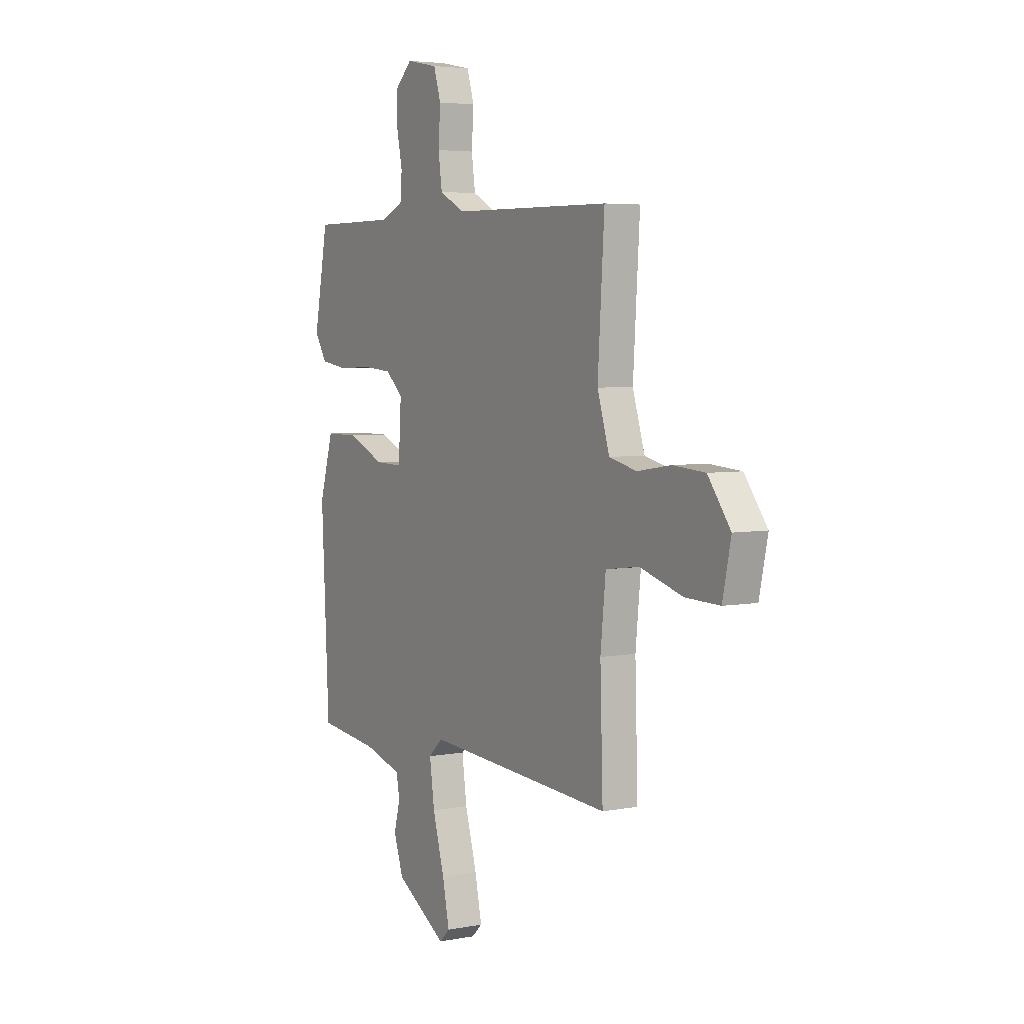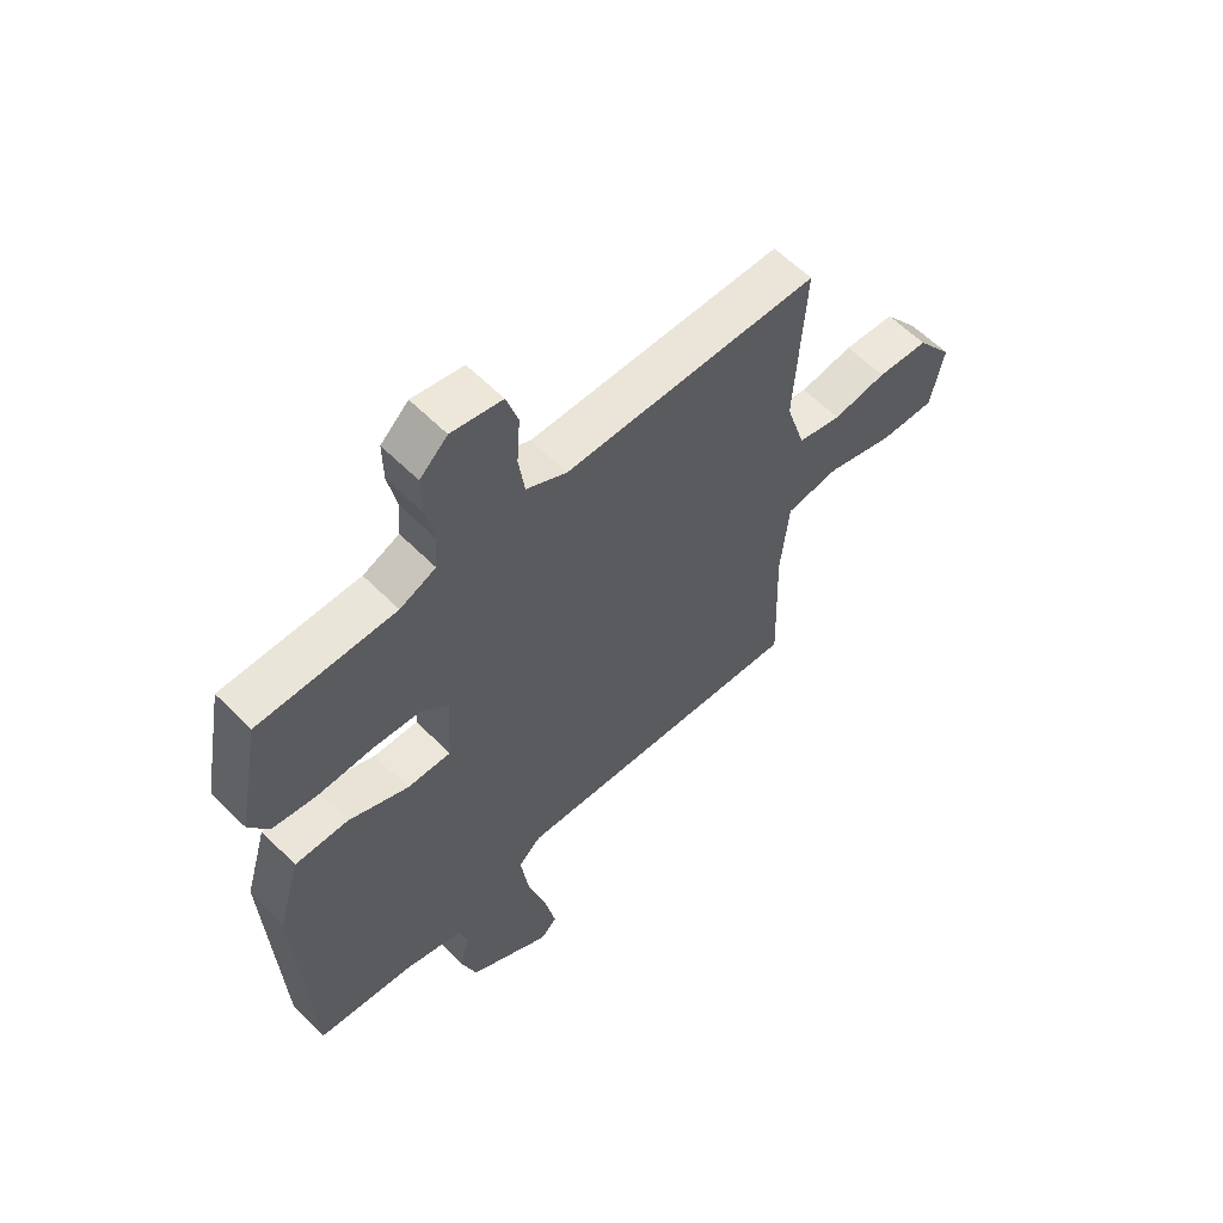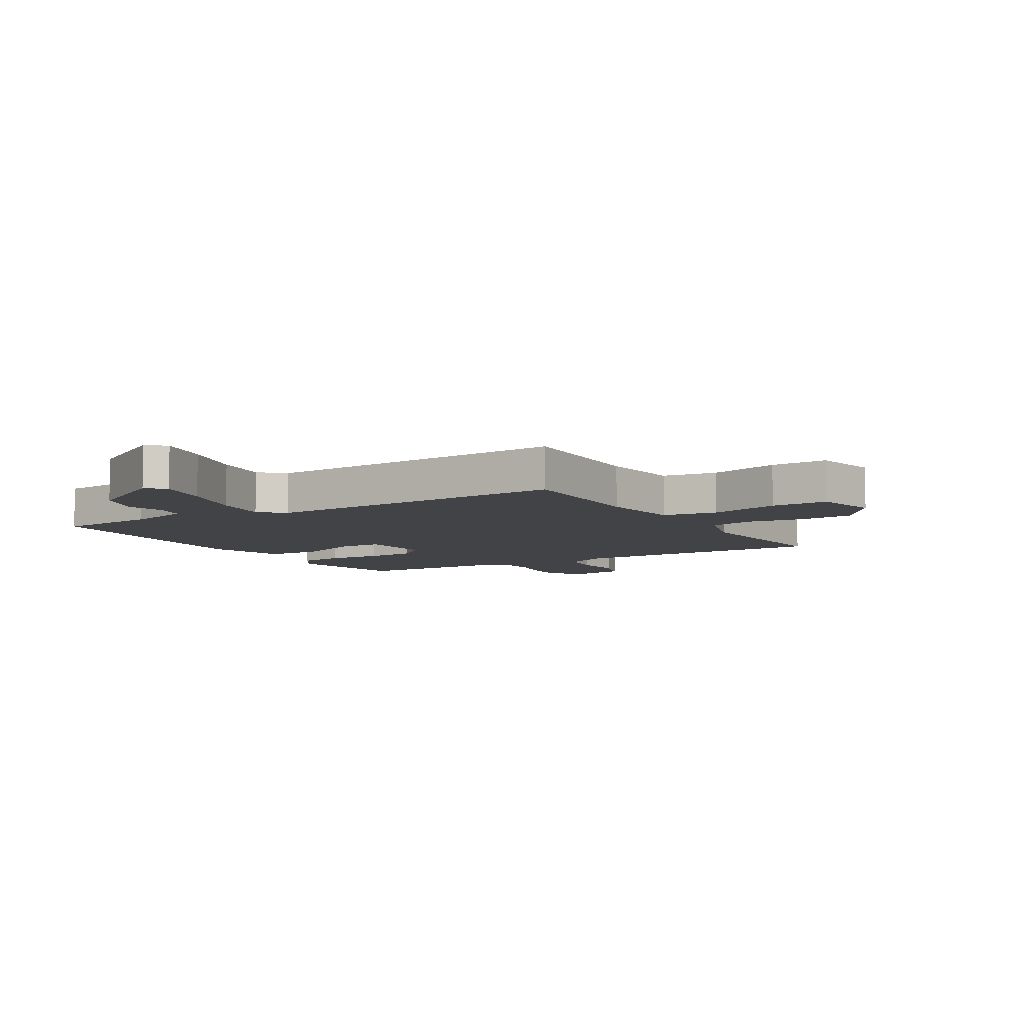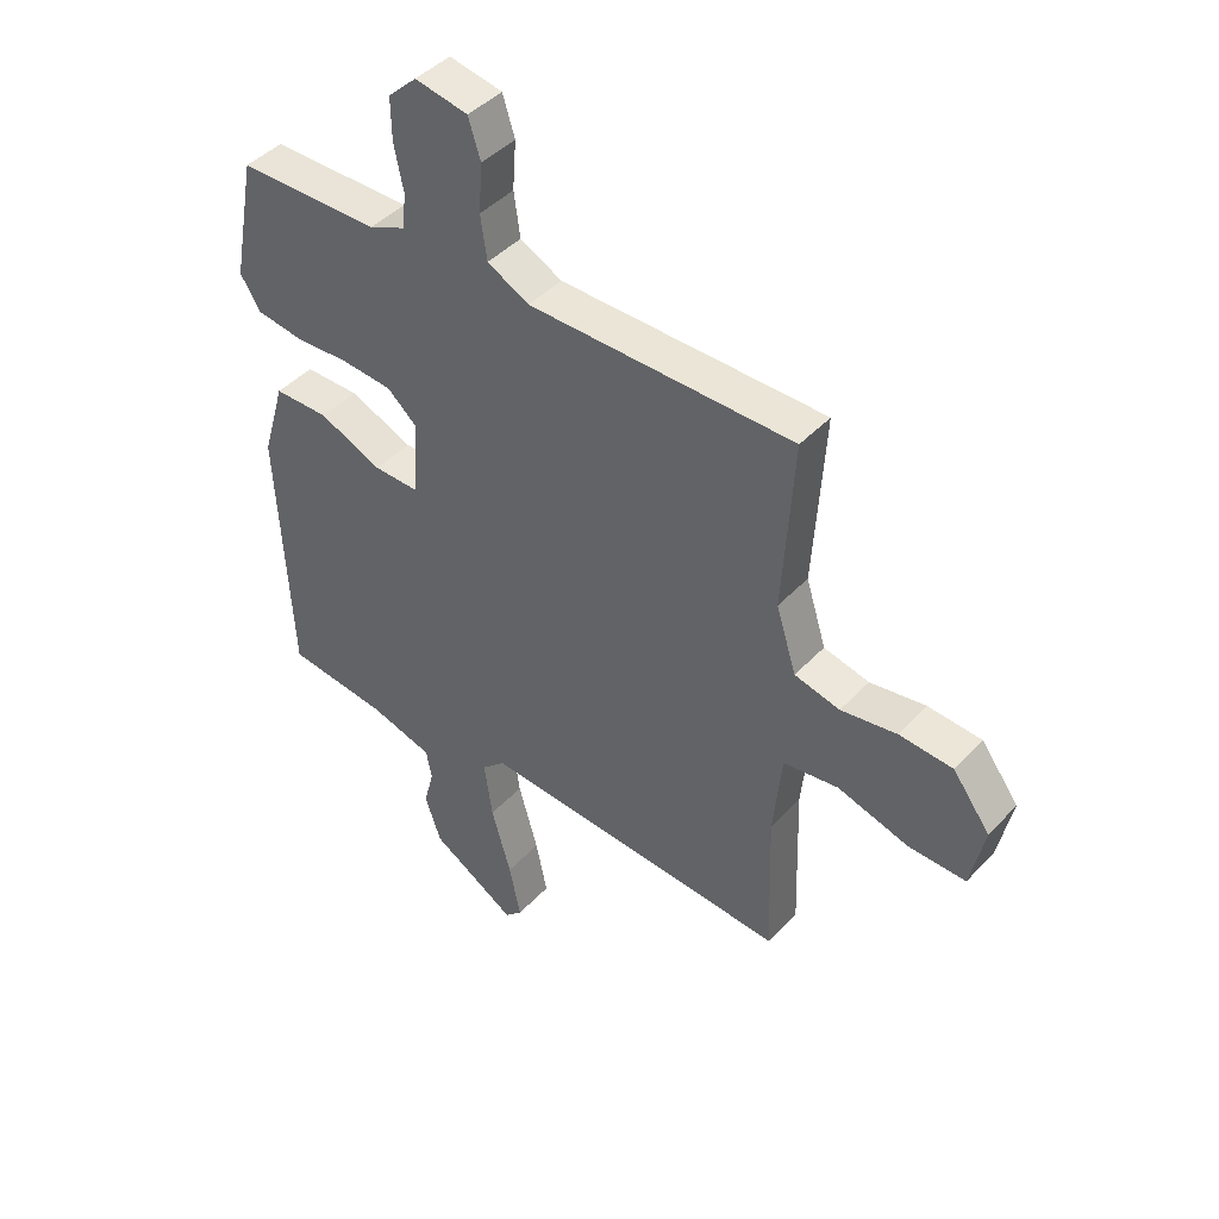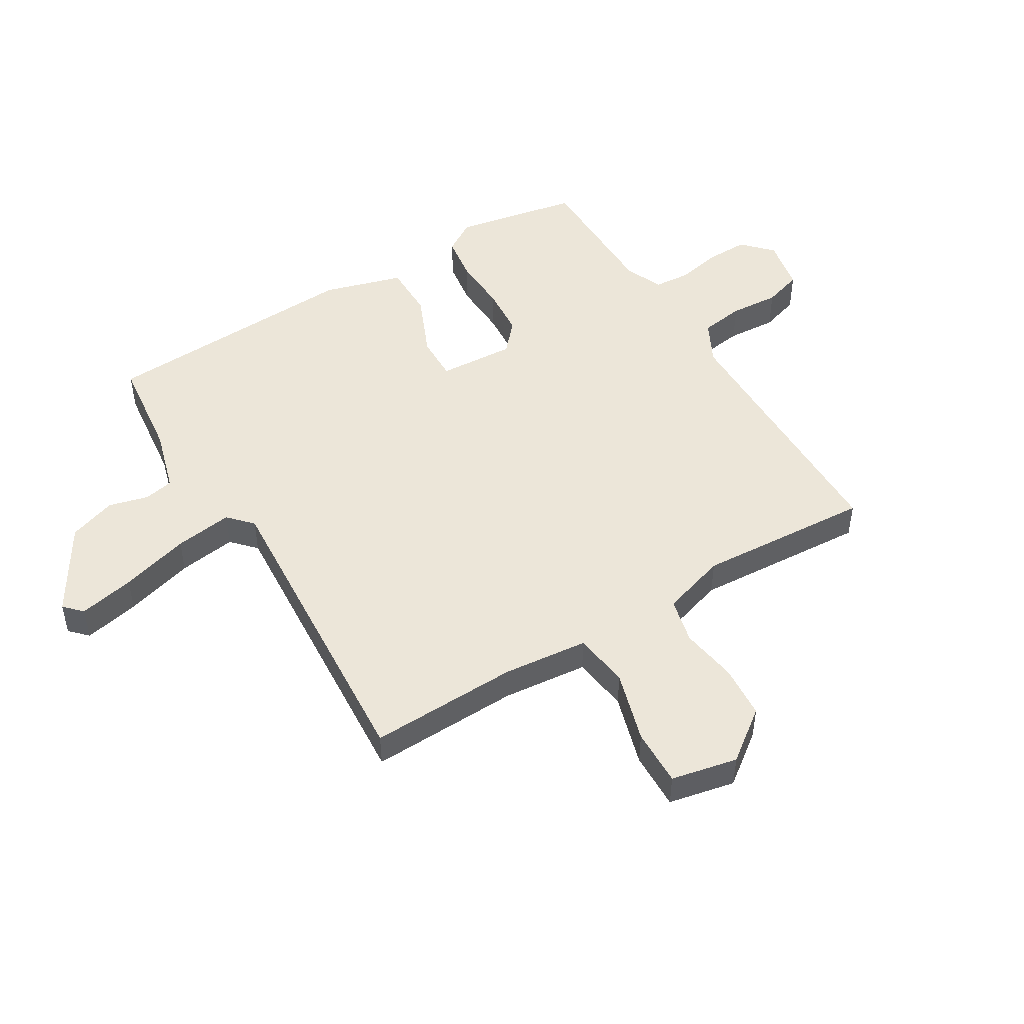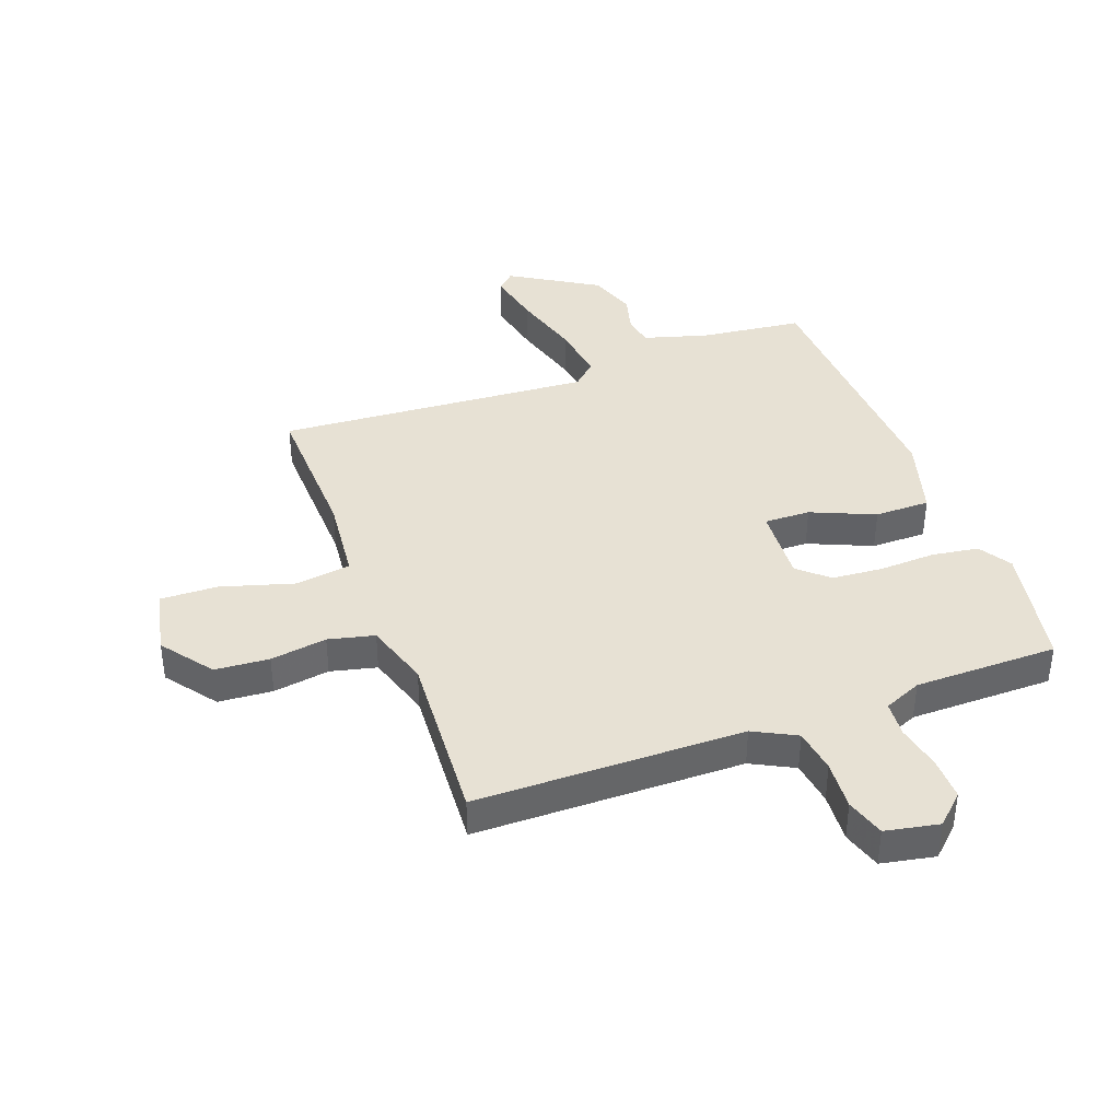
<metadata>
{"format":"obj","ext":"obj","renderer":"f3d","projection":"perspective","resolution":1024,"background":"white","views":[{"elev":4.7,"azim":-121.4,"up":"+Z"},{"elev":59.4,"azim":135.8,"up":"+Z"},{"elev":-7.0,"azim":-149.0,"up":"+Y"},{"elev":43.5,"azim":-140.8,"up":"+Z"},{"elev":48.8,"azim":-121.3,"up":"+Y"},{"elev":39.5,"azim":-20.3,"up":"+Y"}]}
</metadata>
<code>
v 0.5 0.07 -0.5
v 0.323 0.07 -0.521
v 0.213 0.07 -0.553
v 0.203 0.07 -0.604
v 0.221 0.07 -0.672
v 0.193 0.07 -0.754
v 0.044 0.07 -0.845
v 0.014 0.07 -0.816
v 0.034 0.07 -0.72
v 0.068 0.07 -0.601
v 0.082 0.07 -0.501
v 0.041 0.07 -0.463
v -0.5 0.07 -0.5
v -0.492 0.07 -0.243
v -0.507 0.07 -0.096
v -0.603 0.07 -0.083
v -0.727 0.07 -0.12
v -0.826 0.07 -0.123
v -0.85 0.07 -0.009
v -0.785 0.07 0.078
v -0.692 0.07 0.085
v -0.595 0.07 0.07
v -0.516 0.07 0.089
v -0.481 0.07 0.201
v -0.5 0.07 0.5
v -0.04 0.07 0.505
v 0.033 0.07 0.543
v 0.044 0.07 0.619
v 0.038 0.07 0.704
v 0.059 0.07 0.771
v 0.151 0.07 0.789
v 0.201 0.07 0.742
v 0.2 0.07 0.669
v 0.184 0.07 0.591
v 0.189 0.07 0.529
v 0.254 0.07 0.501
v 0.5 0.07 0.5
v 0.541 0.07 0.285
v 0.506 0.07 0.229
v 0.426 0.07 0.217
v 0.329 0.07 0.221
v 0.242 0.07 0.214
v 0.191 0.07 0.169
v 0.199 0.07 0.037
v 0.278 0.07 0.039
v 0.387 0.07 0.086
v 0.482 0.07 0.086
v 0.522 0.07 -0.05
v 0.5 0 -0.5
v 0.323 0 -0.521
v 0.213 0 -0.553
v 0.203 0 -0.604
v 0.221 0 -0.672
v 0.193 0 -0.754
v 0.044 0 -0.845
v 0.014 0 -0.816
v 0.034 0 -0.72
v 0.068 0 -0.601
v 0.082 0 -0.501
v 0.041 0 -0.463
v -0.5 0 -0.5
v -0.492 0 -0.243
v -0.507 0 -0.096
v -0.603 0 -0.083
v -0.727 0 -0.12
v -0.826 0 -0.123
v -0.85 0 -0.009
v -0.785 0 0.078
v -0.692 0 0.085
v -0.595 0 0.07
v -0.516 0 0.089
v -0.481 0 0.201
v -0.5 0 0.5
v -0.04 0 0.505
v 0.033 0 0.543
v 0.044 0 0.619
v 0.038 0 0.704
v 0.059 0 0.771
v 0.151 0 0.789
v 0.201 0 0.742
v 0.2 0 0.669
v 0.184 0 0.591
v 0.189 0 0.529
v 0.254 0 0.501
v 0.5 0 0.5
v 0.541 0 0.285
v 0.506 0 0.229
v 0.426 0 0.217
v 0.329 0 0.221
v 0.242 0 0.214
v 0.191 0 0.169
v 0.199 0 0.037
v 0.278 0 0.039
v 0.387 0 0.086
v 0.482 0 0.086
v 0.522 0 -0.05
f 48 1 2
f 47 48 2
f 46 47 2
f 45 46 2
f 44 45 2 3
f 43 44 3 4
f 39 40 41
f 38 39 41
f 37 38 41
f 36 37 41
f 35 36 41 42
f 32 33 34
f 31 32 34
f 30 31 34
f 29 30 34
f 28 29 34
f 27 28 34 35
f 35 42 43
f 27 35 43
f 26 27 43
f 20 21 22
f 19 20 22
f 18 19 22
f 17 18 22
f 16 17 22
f 15 16 22 23
f 14 15 23 24
f 12 13 14
f 8 9 10
f 7 8 10
f 6 7 10
f 5 6 10
f 4 5 10
f 4 10 11
f 4 11 12
f 43 4 12
f 26 43 12
f 25 26 12
f 24 25 12
f 12 14 24
f 50 49 96
f 50 96 95
f 50 95 94
f 50 94 93
f 51 50 93 92
f 52 51 92 91
f 89 88 87
f 89 87 86
f 89 86 85
f 89 85 84
f 90 89 84 83
f 82 81 80
f 82 80 79
f 82 79 78
f 82 78 77
f 82 77 76
f 83 82 76 75
f 91 90 83
f 91 83 75
f 91 75 74
f 70 69 68
f 70 68 67
f 70 67 66
f 70 66 65
f 70 65 64
f 71 70 64 63
f 72 71 63 62
f 62 61 60
f 58 57 56
f 58 56 55
f 58 55 54
f 58 54 53
f 58 53 52
f 59 58 52
f 60 59 52
f 60 52 91
f 60 91 74
f 60 74 73
f 60 73 72
f 72 62 60
f 1 49 50 2
f 2 50 51 3
f 3 51 52 4
f 4 52 53 5
f 5 53 54 6
f 6 54 55 7
f 7 55 56 8
f 8 56 57 9
f 9 57 58 10
f 10 58 59 11
f 11 59 60 12
f 12 60 61 13
f 13 61 62 14
f 14 62 63 15
f 15 63 64 16
f 16 64 65 17
f 17 65 66 18
f 18 66 67 19
f 19 67 68 20
f 20 68 69 21
f 21 69 70 22
f 22 70 71 23
f 23 71 72 24
f 24 72 73 25
f 25 73 74 26
f 26 74 75 27
f 27 75 76 28
f 28 76 77 29
f 29 77 78 30
f 30 78 79 31
f 31 79 80 32
f 32 80 81 33
f 33 81 82 34
f 34 82 83 35
f 35 83 84 36
f 36 84 85 37
f 37 85 86 38
f 38 86 87 39
f 39 87 88 40
f 40 88 89 41
f 41 89 90 42
f 42 90 91 43
f 43 91 92 44
f 44 92 93 45
f 45 93 94 46
f 46 94 95 47
f 47 95 96 48
f 48 96 49 1

</code>
